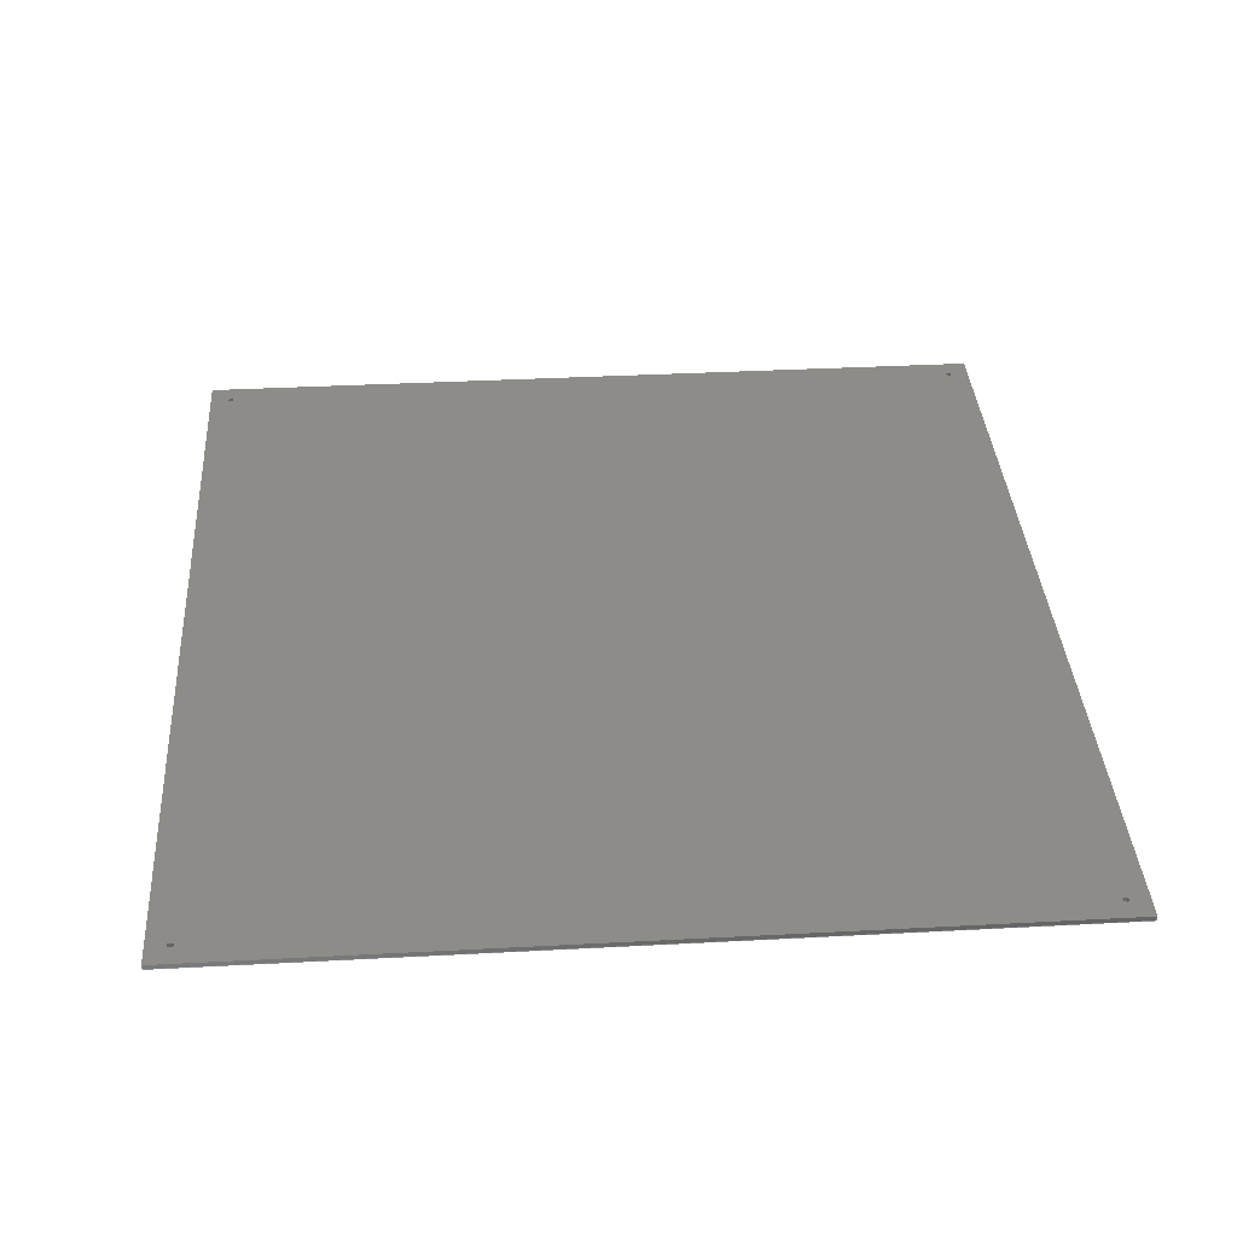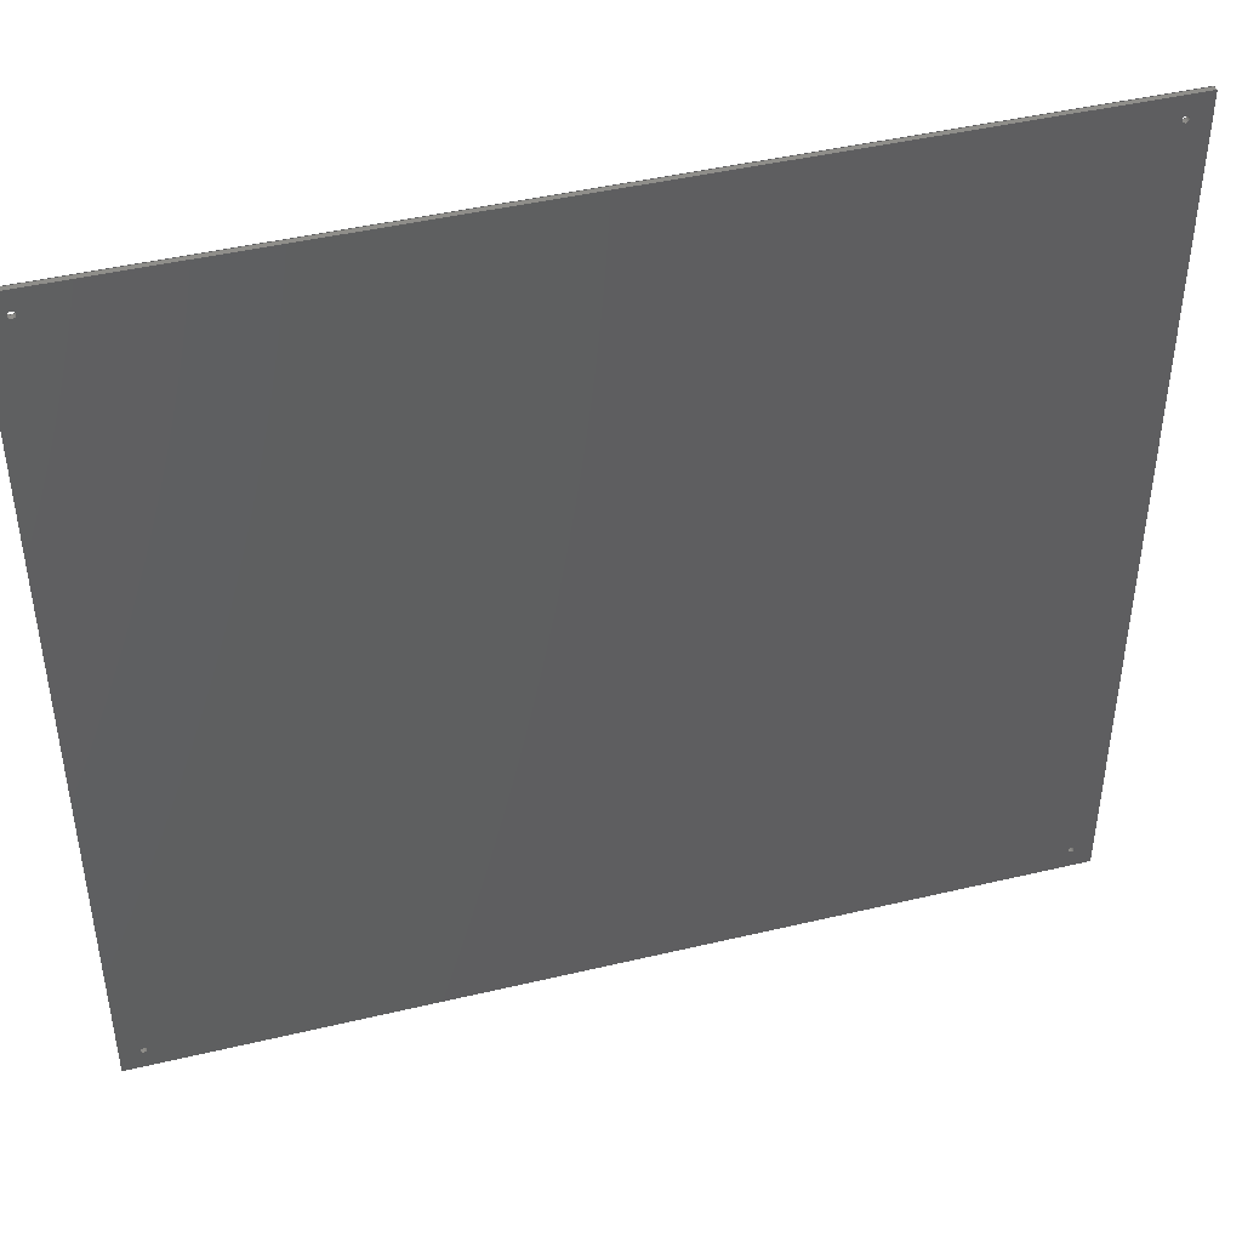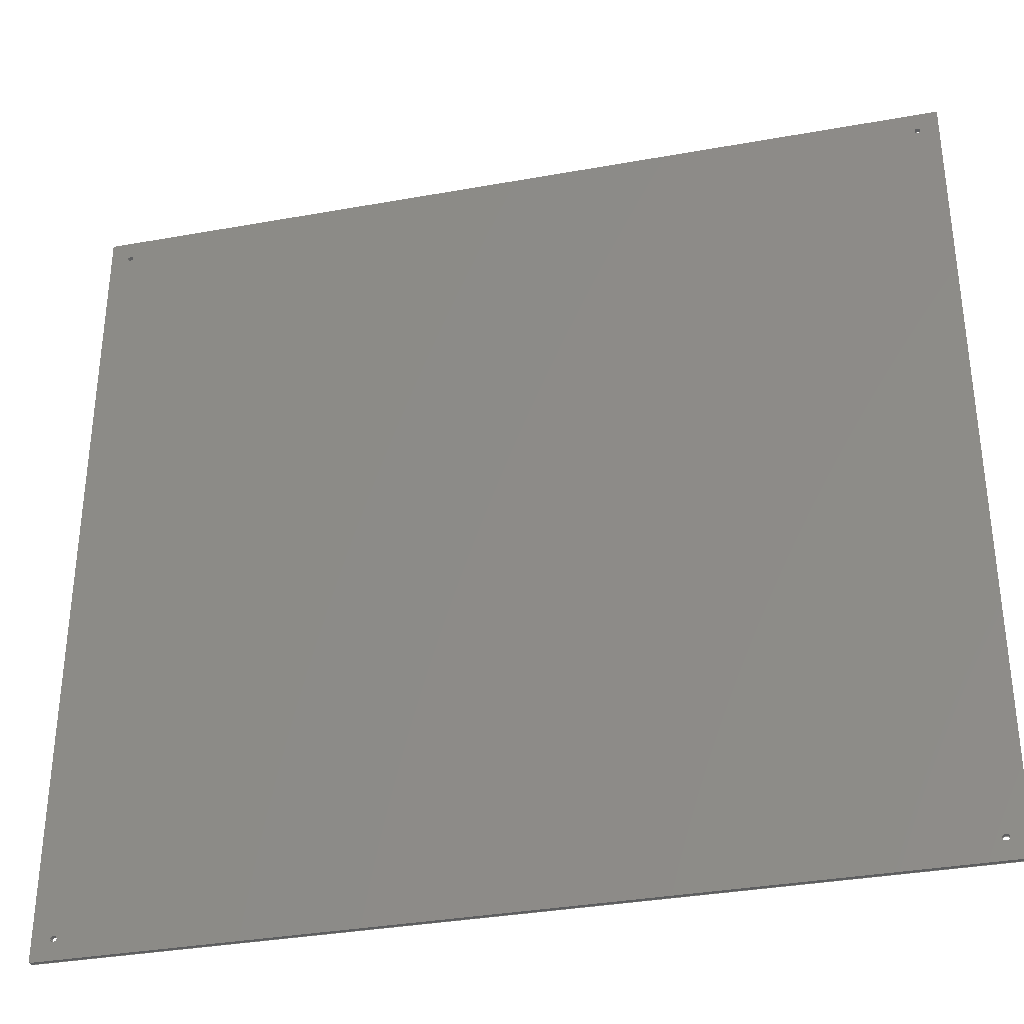
<metadata>
{"format":"step","ext":"stp","renderer":"f3d","projection":"perspective","resolution":1024,"background":"white","views":[{"elev":36.9,"azim":86.1,"up":"+Z"},{"elev":44.1,"azim":-15.6,"up":"+Y"},{"elev":-34.3,"azim":13.7,"up":"+Y"}]}
</metadata>
<code>
ISO-10303-21;
DATA;
#1=(NAMED_UNIT(*)PLANE_ANGLE_UNIT()SI_UNIT($,.RADIAN.));
#2=PLANE_ANGLE_MEASURE_WITH_UNIT(PLANE_ANGLE_MEASURE(0.01745),#1);
#3=(CONVERSION_BASED_UNIT('DEGREE',#2)NAMED_UNIT(#4)PLANE_ANGLE_UNIT());
#4=DIMENSIONAL_EXPONENTS(0,0,0,0,0,0,0);
#5=(NAMED_UNIT(*)SI_UNIT($,.STERADIAN.)SOLID_ANGLE_UNIT());
#6=(LENGTH_UNIT()NAMED_UNIT(*)SI_UNIT(.MILLI.,.METRE.));
#7=UNCERTAINTY_MEASURE_WITH_UNIT(LENGTH_MEASURE(1e-06),#6,'DISTANCE_ACCURACY_VALUE','Maximum Tolerance applied to model');
#8=(GEOMETRIC_REPRESENTATION_CONTEXT(3)GLOBAL_UNCERTAINTY_ASSIGNED_CONTEXT((#7))GLOBAL_UNIT_ASSIGNED_CONTEXT((#6,#3,#5))REPRESENTATION_CONTEXT('','table'));
#9=CARTESIAN_POINT('',(0,0,0));
#10=DIRECTION('',(0,0,1));
#11=DIRECTION('',(1,0,0));
#12=AXIS2_PLACEMENT_3D('',#9,#10,#11);
#13=CARTESIAN_POINT('',(0,400,0));
#14=DIRECTION('',(0,1,0));
#15=DIRECTION('',(-1,0,0));
#16=AXIS2_PLACEMENT_3D('',#13,#14,#15);
#17=PLANE('',#16);
#18=CARTESIAN_POINT('',(-425,400,5));
#19=VERTEX_POINT('',#18);
#20=CARTESIAN_POINT('',(425,400,5));
#21=VERTEX_POINT('',#20);
#22=CARTESIAN_POINT('',(-8075,400,5));
#23=DIRECTION('',(1,0,-0));
#24=VECTOR('',#23,8500);
#25=LINE('',#22,#24);
#26=EDGE_CURVE('',#19,#21,#25,.T.);
#27=ORIENTED_EDGE('',*,*,#26,.T.);
#28=CARTESIAN_POINT('',(425,400,0));
#29=VERTEX_POINT('',#28);
#30=CARTESIAN_POINT('',(425,400,0));
#31=DIRECTION('',(0,0,1));
#32=VECTOR('',#31,50);
#33=LINE('',#30,#32);
#34=EDGE_CURVE('',#29,#21,#33,.T.);
#35=ORIENTED_EDGE('',*,*,#34,.F.);
#36=CARTESIAN_POINT('',(-425,400,0));
#37=VERTEX_POINT('',#36);
#38=CARTESIAN_POINT('',(425,400,0));
#39=DIRECTION('',(-1,0,0));
#40=VECTOR('',#39,8500);
#41=LINE('',#38,#40);
#42=EDGE_CURVE('',#29,#37,#41,.T.);
#43=ORIENTED_EDGE('',*,*,#42,.T.);
#44=CARTESIAN_POINT('',(-425,400,0));
#45=DIRECTION('',(0,0,1));
#46=VECTOR('',#45,50);
#47=LINE('',#44,#46);
#48=EDGE_CURVE('',#37,#19,#47,.T.);
#49=ORIENTED_EDGE('',*,*,#48,.T.);
#50=EDGE_LOOP('',(#27,#35,#43,#49));
#51=FACE_BOUND('',#50,.T.);
#52=ADVANCED_FACE('',(#51),#17,.T.);
#53=CARTESIAN_POINT('',(425,0,0));
#54=DIRECTION('',(1,0,0));
#55=DIRECTION('',(0,1,0));
#56=AXIS2_PLACEMENT_3D('',#53,#54,#55);
#57=PLANE('',#56);
#58=CARTESIAN_POINT('',(425,-400,5));
#59=VERTEX_POINT('',#58);
#60=CARTESIAN_POINT('',(425,7600,5));
#61=DIRECTION('',(0,-1,0));
#62=VECTOR('',#61,8000);
#63=LINE('',#60,#62);
#64=EDGE_CURVE('',#21,#59,#63,.T.);
#65=ORIENTED_EDGE('',*,*,#64,.T.);
#66=CARTESIAN_POINT('',(425,-400,0));
#67=VERTEX_POINT('',#66);
#68=CARTESIAN_POINT('',(425,-400,0));
#69=DIRECTION('',(0,0,1));
#70=VECTOR('',#69,50);
#71=LINE('',#68,#70);
#72=EDGE_CURVE('',#67,#59,#71,.T.);
#73=ORIENTED_EDGE('',*,*,#72,.F.);
#74=CARTESIAN_POINT('',(425,-400,0));
#75=DIRECTION('',(0,1,0));
#76=VECTOR('',#75,8000);
#77=LINE('',#74,#76);
#78=EDGE_CURVE('',#67,#29,#77,.T.);
#79=ORIENTED_EDGE('',*,*,#78,.T.);
#80=ORIENTED_EDGE('',*,*,#34,.T.);
#81=EDGE_LOOP('',(#65,#73,#79,#80));
#82=FACE_BOUND('',#81,.T.);
#83=ADVANCED_FACE('',(#82),#57,.T.);
#84=CARTESIAN_POINT('',(0,-400,0));
#85=DIRECTION('',(0,-1,0));
#86=DIRECTION('',(1,0,0));
#87=AXIS2_PLACEMENT_3D('',#84,#85,#86);
#88=PLANE('',#87);
#89=CARTESIAN_POINT('',(-425,-400,5));
#90=VERTEX_POINT('',#89);
#91=CARTESIAN_POINT('',(8075,-400,5));
#92=DIRECTION('',(-1,0,0));
#93=VECTOR('',#92,8500);
#94=LINE('',#91,#93);
#95=EDGE_CURVE('',#59,#90,#94,.T.);
#96=ORIENTED_EDGE('',*,*,#95,.T.);
#97=CARTESIAN_POINT('',(-425,-400,0));
#98=VERTEX_POINT('',#97);
#99=CARTESIAN_POINT('',(-425,-400,0));
#100=DIRECTION('',(0,0,1));
#101=VECTOR('',#100,50);
#102=LINE('',#99,#101);
#103=EDGE_CURVE('',#98,#90,#102,.T.);
#104=ORIENTED_EDGE('',*,*,#103,.F.);
#105=CARTESIAN_POINT('',(-425,-400,0));
#106=DIRECTION('',(1,0,-0));
#107=VECTOR('',#106,8500);
#108=LINE('',#105,#107);
#109=EDGE_CURVE('',#98,#67,#108,.T.);
#110=ORIENTED_EDGE('',*,*,#109,.T.);
#111=ORIENTED_EDGE('',*,*,#72,.T.);
#112=EDGE_LOOP('',(#96,#104,#110,#111));
#113=FACE_BOUND('',#112,.T.);
#114=ADVANCED_FACE('',(#113),#88,.T.);
#115=CARTESIAN_POINT('',(-425,0,0));
#116=DIRECTION('',(-1,0,0));
#117=DIRECTION('',(0,-1,0));
#118=AXIS2_PLACEMENT_3D('',#115,#116,#117);
#119=PLANE('',#118);
#120=CARTESIAN_POINT('',(-425,-7600,5));
#121=DIRECTION('',(0,1,0));
#122=VECTOR('',#121,8000);
#123=LINE('',#120,#122);
#124=EDGE_CURVE('',#90,#19,#123,.T.);
#125=ORIENTED_EDGE('',*,*,#124,.T.);
#126=ORIENTED_EDGE('',*,*,#48,.F.);
#127=CARTESIAN_POINT('',(-425,400,0));
#128=DIRECTION('',(0,-1,0));
#129=VECTOR('',#128,8000);
#130=LINE('',#127,#129);
#131=EDGE_CURVE('',#37,#98,#130,.T.);
#132=ORIENTED_EDGE('',*,*,#131,.T.);
#133=ORIENTED_EDGE('',*,*,#103,.T.);
#134=EDGE_LOOP('',(#125,#126,#132,#133));
#135=FACE_BOUND('',#134,.T.);
#136=ADVANCED_FACE('',(#135),#119,.T.);
#137=CARTESIAN_POINT('',(405,380,0));
#138=DIRECTION('',(0,0,1));
#139=DIRECTION('',(1,0,-0));
#140=AXIS2_PLACEMENT_3D('',#137,#138,#139);
#141=CYLINDRICAL_SURFACE('',#140,3.35);
#142=CARTESIAN_POINT('',(401.6,380,5));
#143=VERTEX_POINT('',#142);
#144=CARTESIAN_POINT('',(401.6,380,0));
#145=VERTEX_POINT('',#144);
#146=CARTESIAN_POINT('',(401.6,380,5));
#147=DIRECTION('',(-0,-0,-1));
#148=VECTOR('',#147,5);
#149=LINE('',#146,#148);
#150=EDGE_CURVE('',#143,#145,#149,.T.);
#151=ORIENTED_EDGE('',*,*,#150,.F.);
#152=CARTESIAN_POINT('',(408.4,380,5));
#153=VERTEX_POINT('',#152);
#154=CARTESIAN_POINT('',(405,380,5));
#155=DIRECTION('',(0,0,1));
#156=DIRECTION('',(1,0,-0));
#157=AXIS2_PLACEMENT_3D('',#154,#155,#156);
#158=CIRCLE('',#157,3.35);
#159=EDGE_CURVE('',#143,#153,#158,.T.);
#160=ORIENTED_EDGE('',*,*,#159,.T.);
#161=CARTESIAN_POINT('',(405,380,5));
#162=DIRECTION('',(0,0,1));
#163=DIRECTION('',(1,0,-0));
#164=AXIS2_PLACEMENT_3D('',#161,#162,#163);
#165=CIRCLE('',#164,3.35);
#166=EDGE_CURVE('',#153,#143,#165,.T.);
#167=ORIENTED_EDGE('',*,*,#166,.T.);
#168=ORIENTED_EDGE('',*,*,#150,.T.);
#169=CARTESIAN_POINT('',(408.4,380,0));
#170=VERTEX_POINT('',#169);
#171=CARTESIAN_POINT('',(405,380,0));
#172=DIRECTION('',(0,0,1));
#173=DIRECTION('',(1,0,-0));
#174=AXIS2_PLACEMENT_3D('',#171,#172,#173);
#175=CIRCLE('',#174,3.35);
#176=EDGE_CURVE('',#170,#145,#175,.T.);
#177=ORIENTED_EDGE('',*,*,#176,.F.);
#178=CARTESIAN_POINT('',(405,380,0));
#179=DIRECTION('',(0,0,1));
#180=DIRECTION('',(1,0,-0));
#181=AXIS2_PLACEMENT_3D('',#178,#179,#180);
#182=CIRCLE('',#181,3.35);
#183=EDGE_CURVE('',#145,#170,#182,.T.);
#184=ORIENTED_EDGE('',*,*,#183,.F.);
#185=EDGE_LOOP('',(#151,#160,#167,#168,#177,#184));
#186=FACE_BOUND('',#185,.T.);
#187=ADVANCED_FACE('',(#186),#141,.F.);
#188=CARTESIAN_POINT('',(-405,-380,0));
#189=DIRECTION('',(0,0,1));
#190=DIRECTION('',(1,0,-0));
#191=AXIS2_PLACEMENT_3D('',#188,#189,#190);
#192=CYLINDRICAL_SURFACE('',#191,3.35);
#193=CARTESIAN_POINT('',(-408.4,-380,5));
#194=VERTEX_POINT('',#193);
#195=CARTESIAN_POINT('',(-408.4,-380,0));
#196=VERTEX_POINT('',#195);
#197=CARTESIAN_POINT('',(-408.4,-380,5));
#198=DIRECTION('',(-0,-0,-1));
#199=VECTOR('',#198,5);
#200=LINE('',#197,#199);
#201=EDGE_CURVE('',#194,#196,#200,.T.);
#202=ORIENTED_EDGE('',*,*,#201,.F.);
#203=CARTESIAN_POINT('',(-401.6,-380,5));
#204=VERTEX_POINT('',#203);
#205=CARTESIAN_POINT('',(-405,-380,5));
#206=DIRECTION('',(0,0,1));
#207=DIRECTION('',(1,0,-0));
#208=AXIS2_PLACEMENT_3D('',#205,#206,#207);
#209=CIRCLE('',#208,3.35);
#210=EDGE_CURVE('',#194,#204,#209,.T.);
#211=ORIENTED_EDGE('',*,*,#210,.T.);
#212=CARTESIAN_POINT('',(-405,-380,5));
#213=DIRECTION('',(0,0,1));
#214=DIRECTION('',(1,0,-0));
#215=AXIS2_PLACEMENT_3D('',#212,#213,#214);
#216=CIRCLE('',#215,3.35);
#217=EDGE_CURVE('',#204,#194,#216,.T.);
#218=ORIENTED_EDGE('',*,*,#217,.T.);
#219=ORIENTED_EDGE('',*,*,#201,.T.);
#220=CARTESIAN_POINT('',(-401.6,-380,0));
#221=VERTEX_POINT('',#220);
#222=CARTESIAN_POINT('',(-405,-380,0));
#223=DIRECTION('',(0,0,1));
#224=DIRECTION('',(1,0,-0));
#225=AXIS2_PLACEMENT_3D('',#222,#223,#224);
#226=CIRCLE('',#225,3.35);
#227=EDGE_CURVE('',#221,#196,#226,.T.);
#228=ORIENTED_EDGE('',*,*,#227,.F.);
#229=CARTESIAN_POINT('',(-405,-380,0));
#230=DIRECTION('',(0,0,1));
#231=DIRECTION('',(1,0,-0));
#232=AXIS2_PLACEMENT_3D('',#229,#230,#231);
#233=CIRCLE('',#232,3.35);
#234=EDGE_CURVE('',#196,#221,#233,.T.);
#235=ORIENTED_EDGE('',*,*,#234,.F.);
#236=EDGE_LOOP('',(#202,#211,#218,#219,#228,#235));
#237=FACE_BOUND('',#236,.T.);
#238=ADVANCED_FACE('',(#237),#192,.F.);
#239=CARTESIAN_POINT('',(-405,380,0));
#240=DIRECTION('',(0,0,1));
#241=DIRECTION('',(1,0,-0));
#242=AXIS2_PLACEMENT_3D('',#239,#240,#241);
#243=CYLINDRICAL_SURFACE('',#242,3.35);
#244=CARTESIAN_POINT('',(-408.4,380,5));
#245=VERTEX_POINT('',#244);
#246=CARTESIAN_POINT('',(-408.4,380,0));
#247=VERTEX_POINT('',#246);
#248=CARTESIAN_POINT('',(-408.4,380,5));
#249=DIRECTION('',(-0,-0,-1));
#250=VECTOR('',#249,5);
#251=LINE('',#248,#250);
#252=EDGE_CURVE('',#245,#247,#251,.T.);
#253=ORIENTED_EDGE('',*,*,#252,.F.);
#254=CARTESIAN_POINT('',(-401.6,380,5));
#255=VERTEX_POINT('',#254);
#256=CARTESIAN_POINT('',(-405,380,5));
#257=DIRECTION('',(0,0,1));
#258=DIRECTION('',(1,0,-0));
#259=AXIS2_PLACEMENT_3D('',#256,#257,#258);
#260=CIRCLE('',#259,3.35);
#261=EDGE_CURVE('',#245,#255,#260,.T.);
#262=ORIENTED_EDGE('',*,*,#261,.T.);
#263=CARTESIAN_POINT('',(-405,380,5));
#264=DIRECTION('',(0,0,1));
#265=DIRECTION('',(1,0,-0));
#266=AXIS2_PLACEMENT_3D('',#263,#264,#265);
#267=CIRCLE('',#266,3.35);
#268=EDGE_CURVE('',#255,#245,#267,.T.);
#269=ORIENTED_EDGE('',*,*,#268,.T.);
#270=ORIENTED_EDGE('',*,*,#252,.T.);
#271=CARTESIAN_POINT('',(-401.6,380,0));
#272=VERTEX_POINT('',#271);
#273=CARTESIAN_POINT('',(-405,380,0));
#274=DIRECTION('',(0,0,1));
#275=DIRECTION('',(1,0,-0));
#276=AXIS2_PLACEMENT_3D('',#273,#274,#275);
#277=CIRCLE('',#276,3.35);
#278=EDGE_CURVE('',#272,#247,#277,.T.);
#279=ORIENTED_EDGE('',*,*,#278,.F.);
#280=CARTESIAN_POINT('',(-405,380,0));
#281=DIRECTION('',(0,0,1));
#282=DIRECTION('',(1,0,-0));
#283=AXIS2_PLACEMENT_3D('',#280,#281,#282);
#284=CIRCLE('',#283,3.35);
#285=EDGE_CURVE('',#247,#272,#284,.T.);
#286=ORIENTED_EDGE('',*,*,#285,.F.);
#287=EDGE_LOOP('',(#253,#262,#269,#270,#279,#286));
#288=FACE_BOUND('',#287,.T.);
#289=ADVANCED_FACE('',(#288),#243,.F.);
#290=CARTESIAN_POINT('',(405,-380,0));
#291=DIRECTION('',(0,0,1));
#292=DIRECTION('',(1,0,-0));
#293=AXIS2_PLACEMENT_3D('',#290,#291,#292);
#294=CYLINDRICAL_SURFACE('',#293,3.35);
#295=CARTESIAN_POINT('',(401.6,-380,5));
#296=VERTEX_POINT('',#295);
#297=CARTESIAN_POINT('',(401.6,-380,0));
#298=VERTEX_POINT('',#297);
#299=CARTESIAN_POINT('',(401.6,-380,5));
#300=DIRECTION('',(-0,-0,-1));
#301=VECTOR('',#300,5);
#302=LINE('',#299,#301);
#303=EDGE_CURVE('',#296,#298,#302,.T.);
#304=ORIENTED_EDGE('',*,*,#303,.F.);
#305=CARTESIAN_POINT('',(408.4,-380,5));
#306=VERTEX_POINT('',#305);
#307=CARTESIAN_POINT('',(405,-380,5));
#308=DIRECTION('',(0,0,1));
#309=DIRECTION('',(1,0,-0));
#310=AXIS2_PLACEMENT_3D('',#307,#308,#309);
#311=CIRCLE('',#310,3.35);
#312=EDGE_CURVE('',#296,#306,#311,.T.);
#313=ORIENTED_EDGE('',*,*,#312,.T.);
#314=CARTESIAN_POINT('',(405,-380,5));
#315=DIRECTION('',(0,0,1));
#316=DIRECTION('',(1,0,-0));
#317=AXIS2_PLACEMENT_3D('',#314,#315,#316);
#318=CIRCLE('',#317,3.35);
#319=EDGE_CURVE('',#306,#296,#318,.T.);
#320=ORIENTED_EDGE('',*,*,#319,.T.);
#321=ORIENTED_EDGE('',*,*,#303,.T.);
#322=CARTESIAN_POINT('',(408.4,-380,0));
#323=VERTEX_POINT('',#322);
#324=CARTESIAN_POINT('',(405,-380,0));
#325=DIRECTION('',(0,0,1));
#326=DIRECTION('',(1,0,-0));
#327=AXIS2_PLACEMENT_3D('',#324,#325,#326);
#328=CIRCLE('',#327,3.35);
#329=EDGE_CURVE('',#323,#298,#328,.T.);
#330=ORIENTED_EDGE('',*,*,#329,.F.);
#331=CARTESIAN_POINT('',(405,-380,0));
#332=DIRECTION('',(0,0,1));
#333=DIRECTION('',(1,0,-0));
#334=AXIS2_PLACEMENT_3D('',#331,#332,#333);
#335=CIRCLE('',#334,3.35);
#336=EDGE_CURVE('',#298,#323,#335,.T.);
#337=ORIENTED_EDGE('',*,*,#336,.F.);
#338=EDGE_LOOP('',(#304,#313,#320,#321,#330,#337));
#339=FACE_BOUND('',#338,.T.);
#340=ADVANCED_FACE('',(#339),#294,.F.);
#341=CARTESIAN_POINT('',(0,0,5));
#342=DIRECTION('',(0,0,1));
#343=DIRECTION('',(1,0,0));
#344=AXIS2_PLACEMENT_3D('',#341,#342,#343);
#345=PLANE('',#344);
#346=ORIENTED_EDGE('',*,*,#312,.F.);
#347=ORIENTED_EDGE('',*,*,#319,.F.);
#348=EDGE_LOOP('',(#346,#347));
#349=FACE_BOUND('',#348,.T.);
#350=ORIENTED_EDGE('',*,*,#261,.F.);
#351=ORIENTED_EDGE('',*,*,#268,.F.);
#352=EDGE_LOOP('',(#350,#351));
#353=FACE_BOUND('',#352,.T.);
#354=ORIENTED_EDGE('',*,*,#210,.F.);
#355=ORIENTED_EDGE('',*,*,#217,.F.);
#356=EDGE_LOOP('',(#354,#355));
#357=FACE_BOUND('',#356,.T.);
#358=ORIENTED_EDGE('',*,*,#159,.F.);
#359=ORIENTED_EDGE('',*,*,#166,.F.);
#360=EDGE_LOOP('',(#358,#359));
#361=FACE_BOUND('',#360,.T.);
#362=ORIENTED_EDGE('',*,*,#26,.F.);
#363=ORIENTED_EDGE('',*,*,#124,.F.);
#364=ORIENTED_EDGE('',*,*,#95,.F.);
#365=ORIENTED_EDGE('',*,*,#64,.F.);
#366=EDGE_LOOP('',(#362,#363,#364,#365));
#367=FACE_BOUND('',#366,.T.);
#368=ADVANCED_FACE('',(#349,#353,#357,#361,#367),#345,.T.);
#369=CARTESIAN_POINT('',(0,0,0));
#370=DIRECTION('',(0,0,1));
#371=DIRECTION('',(1,0,0));
#372=AXIS2_PLACEMENT_3D('',#369,#370,#371);
#373=PLANE('',#372);
#374=ORIENTED_EDGE('',*,*,#329,.T.);
#375=ORIENTED_EDGE('',*,*,#336,.T.);
#376=EDGE_LOOP('',(#374,#375));
#377=FACE_BOUND('',#376,.T.);
#378=ORIENTED_EDGE('',*,*,#278,.T.);
#379=ORIENTED_EDGE('',*,*,#285,.T.);
#380=EDGE_LOOP('',(#378,#379));
#381=FACE_BOUND('',#380,.T.);
#382=ORIENTED_EDGE('',*,*,#227,.T.);
#383=ORIENTED_EDGE('',*,*,#234,.T.);
#384=EDGE_LOOP('',(#382,#383));
#385=FACE_BOUND('',#384,.T.);
#386=ORIENTED_EDGE('',*,*,#176,.T.);
#387=ORIENTED_EDGE('',*,*,#183,.T.);
#388=EDGE_LOOP('',(#386,#387));
#389=FACE_BOUND('',#388,.T.);
#390=ORIENTED_EDGE('',*,*,#131,.F.);
#391=ORIENTED_EDGE('',*,*,#42,.F.);
#392=ORIENTED_EDGE('',*,*,#78,.F.);
#393=ORIENTED_EDGE('',*,*,#109,.F.);
#394=EDGE_LOOP('',(#390,#391,#392,#393));
#395=FACE_BOUND('',#394,.T.);
#396=ADVANCED_FACE('',(#377,#381,#385,#389,#395),#373,.F.);
#397=CLOSED_SHELL('',(#52,#83,#114,#136,#187,#238,#289,#340,#368,#396));
#398=MANIFOLD_SOLID_BREP('alibrePartClosedBody',#397);
#399=COLOUR_RGB('',0.6392,0.6392,0.6392);
#400=FILL_AREA_STYLE_COLOUR('',#399);
#401=FILL_AREA_STYLE('',(#400));
#402=SURFACE_STYLE_FILL_AREA(#401);
#403=SURFACE_SIDE_STYLE('',(#402));
#404=SURFACE_STYLE_USAGE(.BOTH.,#403);
#405=PRESENTATION_STYLE_ASSIGNMENT((#404));
#406=STYLED_ITEM('',(#405),#398);
#407=SHAPE_REPRESENTATION('table',(#12),#8);
#408=ADVANCED_BREP_SHAPE_REPRESENTATION('table',(#398),#8);
#409=SHAPE_REPRESENTATION_RELATIONSHIP('','',#407,#408);
#410=CARTESIAN_POINT('',(0,0,0));
#411=DIRECTION('',(0,0,1));
#412=DIRECTION('',(1,0,0));
#413=AXIS2_PLACEMENT_3D('',#410,#411,#412);
#414=MAPPED_ITEM('',#415,#413);
#415=REPRESENTATION_MAP(#413,#407);
#416=APPLICATION_CONTEXT('Managed model based 3d engineering');
#417=APPLICATION_PROTOCOL_DEFINITION('international standard','ap242_managed_model_based_3d_engineering',2013,#416);
#418=PRODUCT_CONTEXT('',#416,'mechanical');
#419=PRODUCT_DEFINITION_CONTEXT('part definition',#416,'design');
#420=PRODUCT('table','table','',(#418));
#421=PRODUCT_RELATED_PRODUCT_CATEGORY('part','',(#420));
#422=PRODUCT_DEFINITION_FORMATION_WITH_SPECIFIED_SOURCE('','',#420,.NOT_KNOWN.);
#423=PRODUCT_DEFINITION('design','',#422,#419);
#424=PRODUCT_DEFINITION_SHAPE('','',#423);
#425=SHAPE_DEFINITION_REPRESENTATION(#424,#407);
#426=DRAUGHTING_MODEL('',(#414),#8);
#427=MECHANICAL_DESIGN_GEOMETRIC_PRESENTATION_REPRESENTATION('',(#406),#8);
ENDSEC;
END-ISO-10303-21;

</code>
